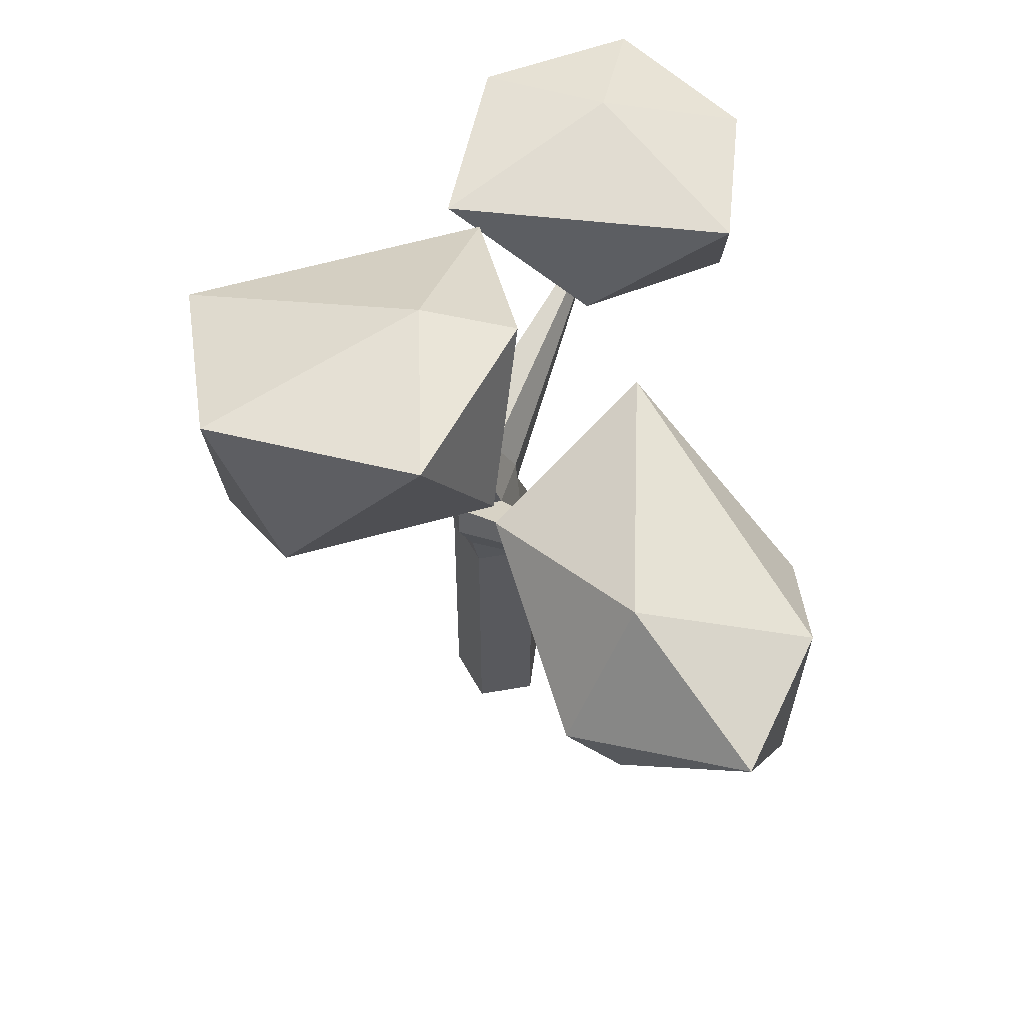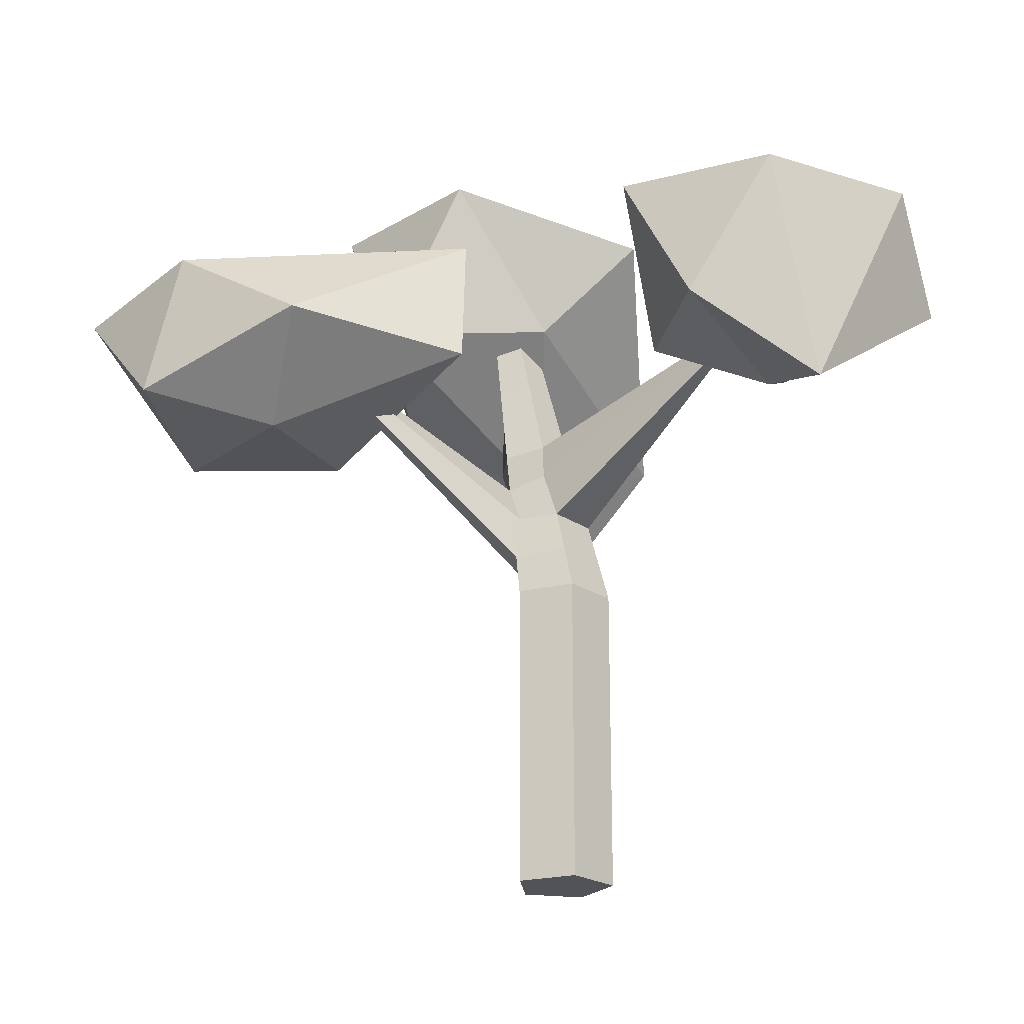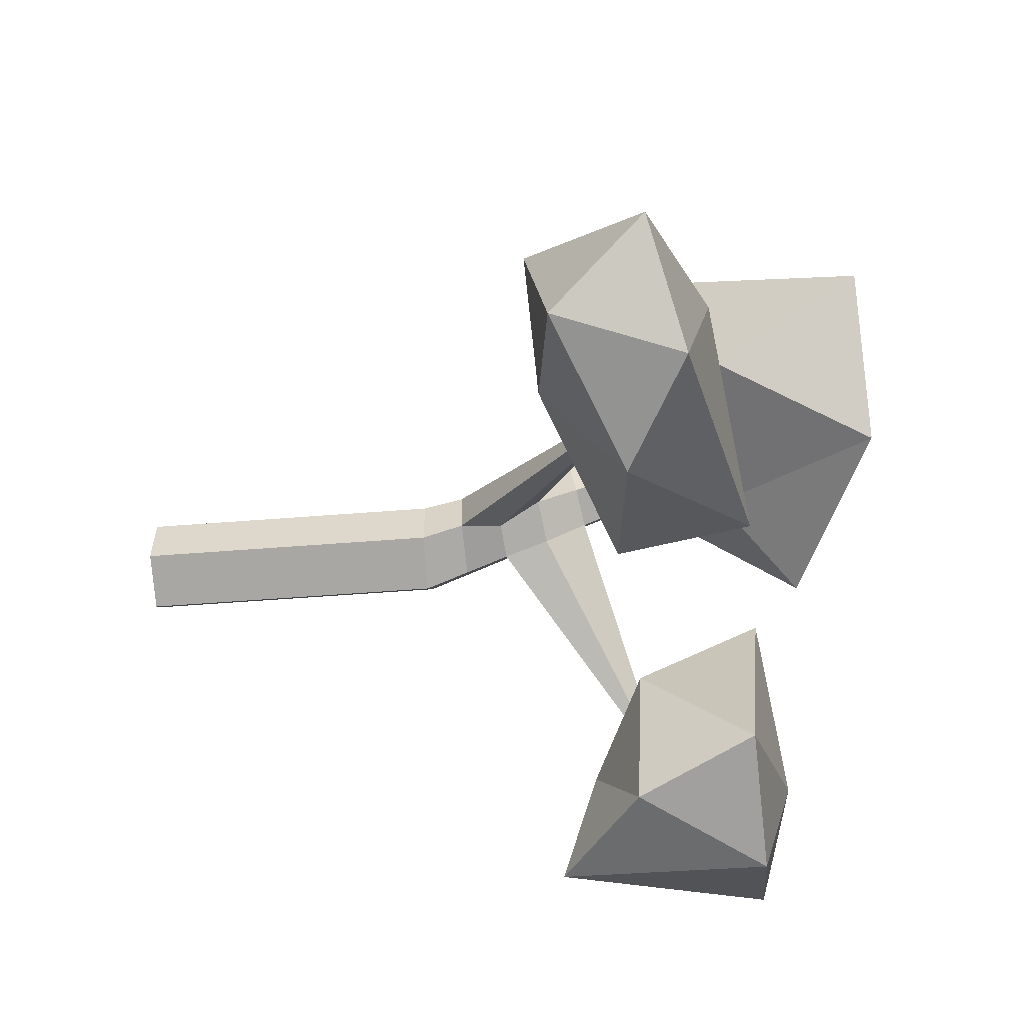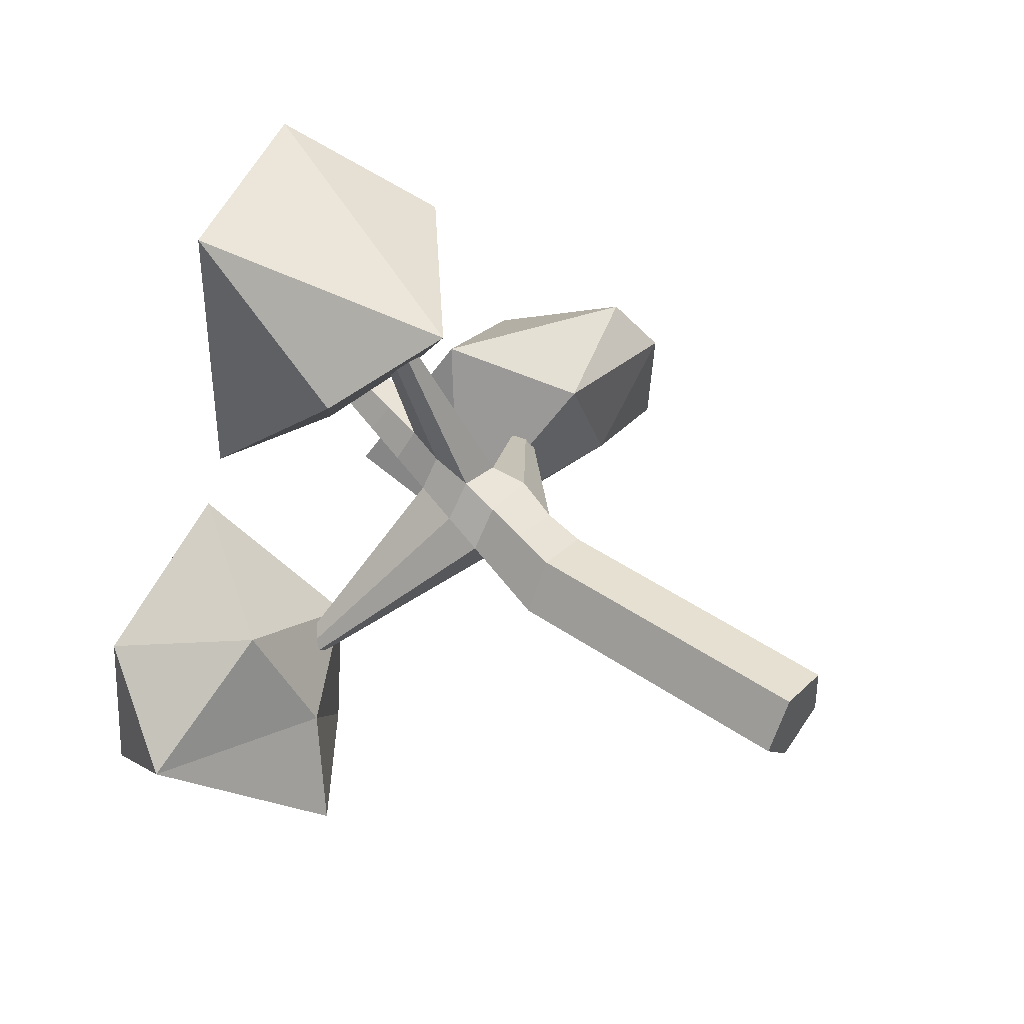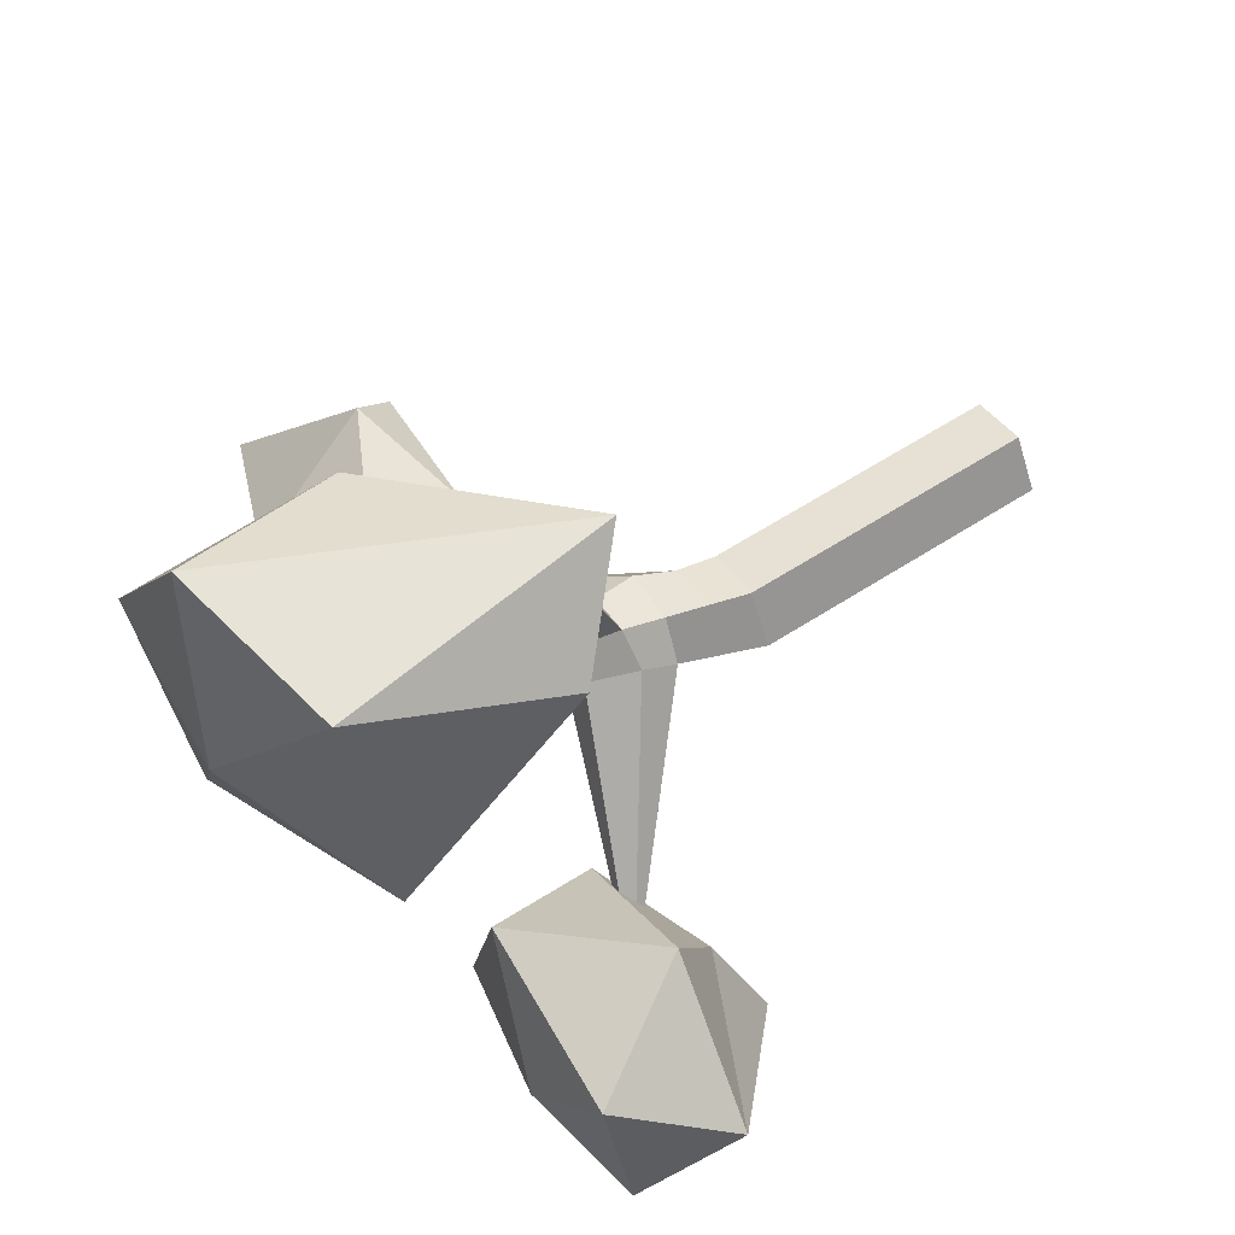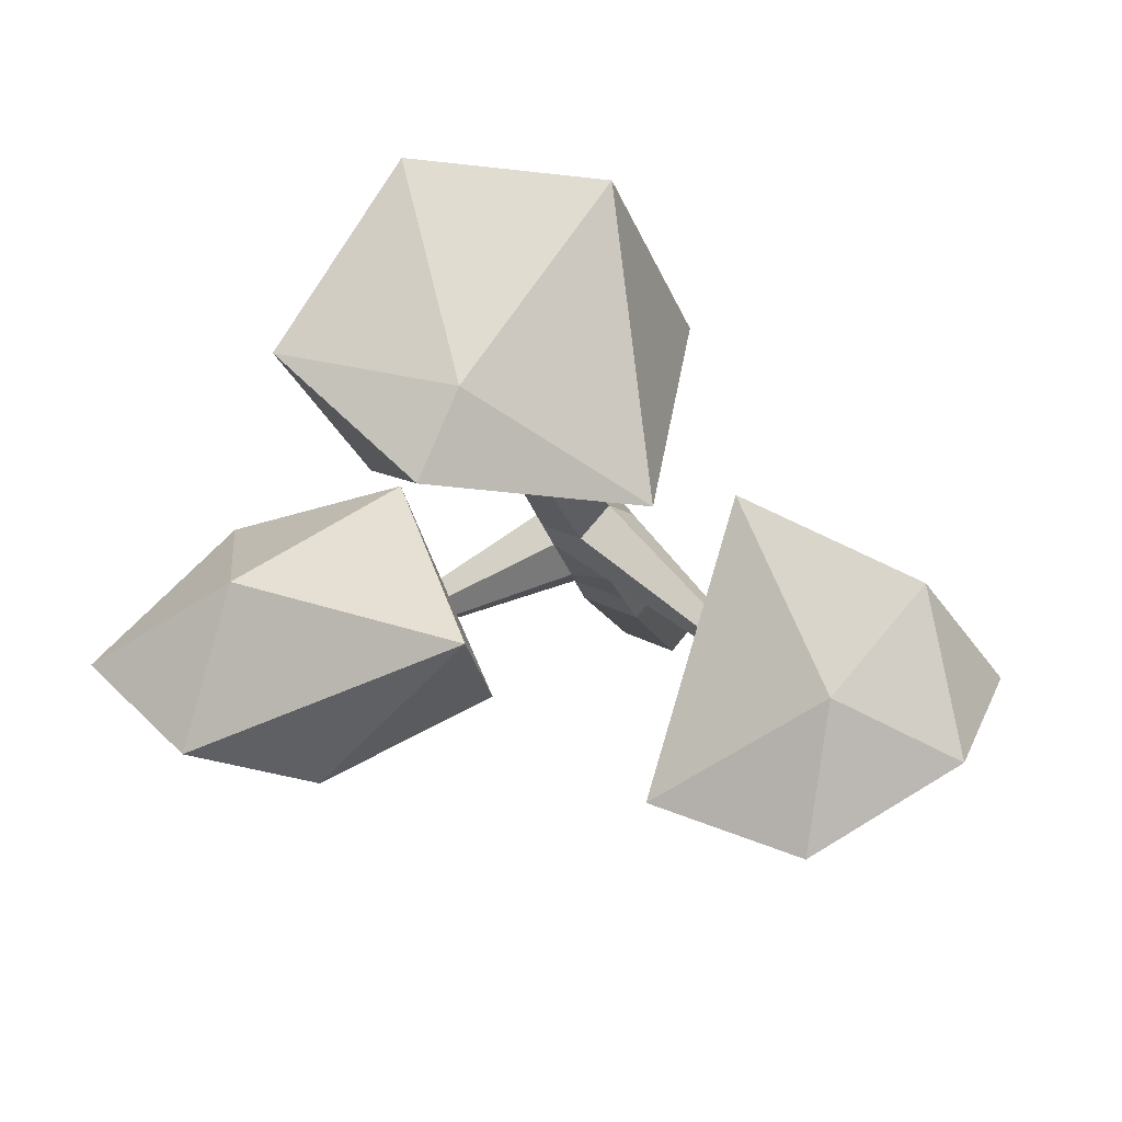
<metadata>
{"format":"obj","ext":"obj","renderer":"f3d","projection":"perspective","resolution":1024,"background":"white","views":[{"elev":56.8,"azim":75.7,"up":"+Y"},{"elev":-22.2,"azim":-178.5,"up":"+Y"},{"elev":-52.8,"azim":94.9,"up":"+Z"},{"elev":48.1,"azim":-52.7,"up":"+Z"},{"elev":59.4,"azim":-123.8,"up":"+Z"},{"elev":-8.6,"azim":-170.5,"up":"+Z"}]}
</metadata>
<code>
o blyad
v 0.07035 -0.01662 -0.06358
v 0.07035 0.78 -0.06358
v 0.05956 0.78 0.08952
v 0.05956 -0.01662 0.08952
v -0.08938 0.78 0.1266
v -0.08938 -0.01662 0.1266
v -0.1707 0.78 -0.003623
v -0.1707 -0.01662 -0.003623
v 0.1275 1.45 0.1278
v 0.04683 1.475 0.09999
v 0.08642 1.706 0.1737
v 0.1465 1.674 0.1916
v -0.07193 -0.01662 -0.1211
v -0.07193 0.78 -0.1211
v 0.1362 1.641 0.2535
v 0.03897 1.694 0.2245
v 0.06975 1.654 0.2738
v -0.01343 1.465 0.1675
v 0.02997 1.435 0.237
v 0.1171 1.426 0.2125
v 0.09892 1.115 0.03212
v 0.003153 1.132 -0.03275
v 0.007245 1.243 0.02628
v 0.1084 1.227 0.06402
v -0.03234 1.012 -0.04743
v -0.492 1.372 -0.3768
v -0.4863 1.39 -0.3768
v -0.1106 1.106 0.1071
v -0.02971 1.108 0.1818
v -0.02575 1.217 0.2101
v -0.06584 1.237 0.1104
v 0.08831 1.103 0.151
v -0.04243 1.3 0.658
v -0.07756 1.292 0.67
v 0.123 1.211 0.1558
v 0.118 1.339 0.09592
v 0.02704 1.359 0.06314
v -0.03964 1.351 0.139
v 0.01008 1.326 0.2186
v 0.1075 1.318 0.192
v 0.07987 0.8917 -0.03168
v -0.05214 0.8957 -0.08429
v 0.06969 1.003 -0.03134
v -0.1444 0.8942 0.02489
v -0.1182 1.008 0.05341
v -0.06949 0.8892 0.145
v -0.0496 0.9984 0.1634
v 0.06914 0.8876 0.11
v 0.09253 0.9953 0.1526
v 0.5717 1.333 -0.2364
v 0.5708 1.347 -0.2239
v -0.5034 1.386 -0.3533
v -0.5038 1.372 -0.3629
v 0.5672 1.337 -0.2598
v -0.4966 1.403 -0.355
v -0.4865 1.404 -0.3666
v -0.09567 1.349 0.6326
v -0.06613 1.354 0.6232
v -0.03892 1.327 0.631
v -0.09975 1.32 0.6595
v 0.5544 1.357 -0.2576
v 0.5556 1.37 -0.2412
v 0.5598 1.365 -0.2218
f 1 2 3 4
f 4 3 5 6
f 6 5 7 8
f 9 10 11 12
f 2 1 13 14
f 8 7 14 13
f 10 18 16 11
f 18 19 17 16
f 19 20 15 17
f 20 9 12 15
f 21 22 23 24
f 22 25 26 27
f 28 29 30 31
f 29 32 33 34
f 32 21 24 35
f 36 37 10 9
f 37 38 18 10
f 38 39 19 18
f 39 40 20 19
f 40 36 9 20
f 41 42 25 43
f 42 44 45 25
f 44 46 47 45
f 46 48 49 47
f 49 48 50 51
f 43 25 22 21
f 45 28 52 53
f 45 47 29 28
f 47 49 32 29
f 48 41 54 50
f 27 52 55 56
f 26 53 52 27
f 25 45 53 26
f 28 31 55 52
f 23 22 27 56
f 31 23 56 55
f 24 23 37 36
f 23 31 38 37
f 31 30 39 38
f 40 39 57 58
f 35 24 36 40
f 34 33 59 60
f 60 59 58 57
f 32 35 59 33
f 30 29 34 60
f 35 40 58 59
f 39 30 60 57
f 2 14 42 41
f 14 7 44 42
f 7 5 46 44
f 5 3 48 46
f 3 2 41 48
f 50 54 61 51
f 51 61 62 63
f 41 43 61 54
f 21 32 63 62
f 32 49 51 63
f 43 21 62 61
f 15 12 11 16 17
f 8 13 1 4 6
o cyka
v 0.01404 1.305 0.5195
v -0.0651 1.146 0.7539
v -0.2923 1.368 0.5344
v 0.4146 1.558 0.6623
v 0.001077 1.64 0.09711
v 0.4578 1.658 0.1402
v 0.3051 2.015 0.8091
v -0.1746 1.916 0.7605
v -0.259 1.854 -0.003357
v 0.2483 2.076 0.02605
v 0.5933 2.063 0.3441
v 0.1488 2.093 0.2437
v 0.7213 1.162 -0.326
v 0.5797 1.173 0.01248
v 0.2162 1.339 -0.3855
v 0.9723 1.144 -0.05953
v 0.6494 1.38 -0.6012
v 1.05 1.209 -0.4591
v 0.9183 1.261 0.06984
v 0.4168 1.514 0.1258
v 0.2119 1.705 -0.2953
v 0.9533 1.55 -0.5368
v 1.226 1.467 -0.3016
v 0.8177 1.623 -0.1206
v -0.595 1.226 -0.4117
v -0.6642 1.378 -0.09676
v -1.042 1.436 -0.3706
v -0.2997 1.375 -0.3135
v -0.7004 1.12 -0.6931
v -0.3771 1.35 -0.72
v -0.4388 1.732 0.03989
v -0.8751 1.726 -0.1781
v -0.9528 1.693 -0.5903
v -0.5877 1.69 -0.8084
v -0.2159 1.677 -0.6741
v -0.6555 1.783 -0.4451
f 64 65 66
f 65 64 67
f 64 66 68
f 64 68 69
f 64 69 67
f 65 67 70
f 66 65 71
f 68 66 72
f 69 68 73
f 67 69 74
f 65 70 71
f 66 71 72
f 68 72 73
f 69 73 74
f 67 74 70
f 71 70 75
f 72 71 75
f 73 72 75
f 74 73 75
f 70 74 75
f 76 77 78
f 77 76 79
f 76 78 80
f 76 80 81
f 76 81 79
f 77 79 82
f 78 77 83
f 80 78 84
f 81 80 85
f 79 81 86
f 77 82 83
f 78 83 84
f 80 84 85
f 81 85 86
f 79 86 82
f 83 82 87
f 84 83 87
f 85 84 87
f 86 85 87
f 82 86 87
f 88 89 90
f 89 88 91
f 88 90 92
f 88 92 93
f 88 93 91
f 89 91 94
f 90 89 95
f 92 90 96
f 93 92 97
f 91 93 98
f 89 94 95
f 90 95 96
f 92 96 97
f 93 97 98
f 91 98 94
f 95 94 99
f 96 95 99
f 97 96 99
f 98 97 99
f 94 98 99

</code>
